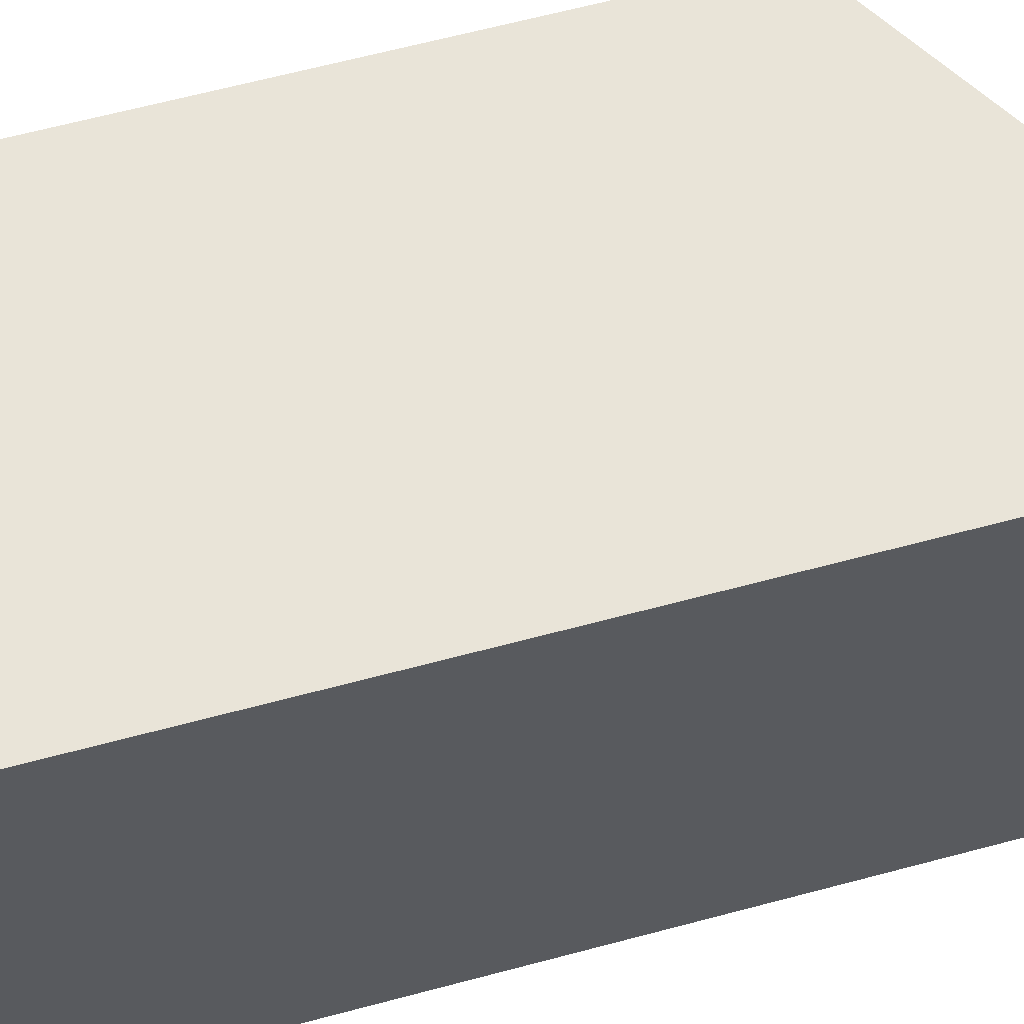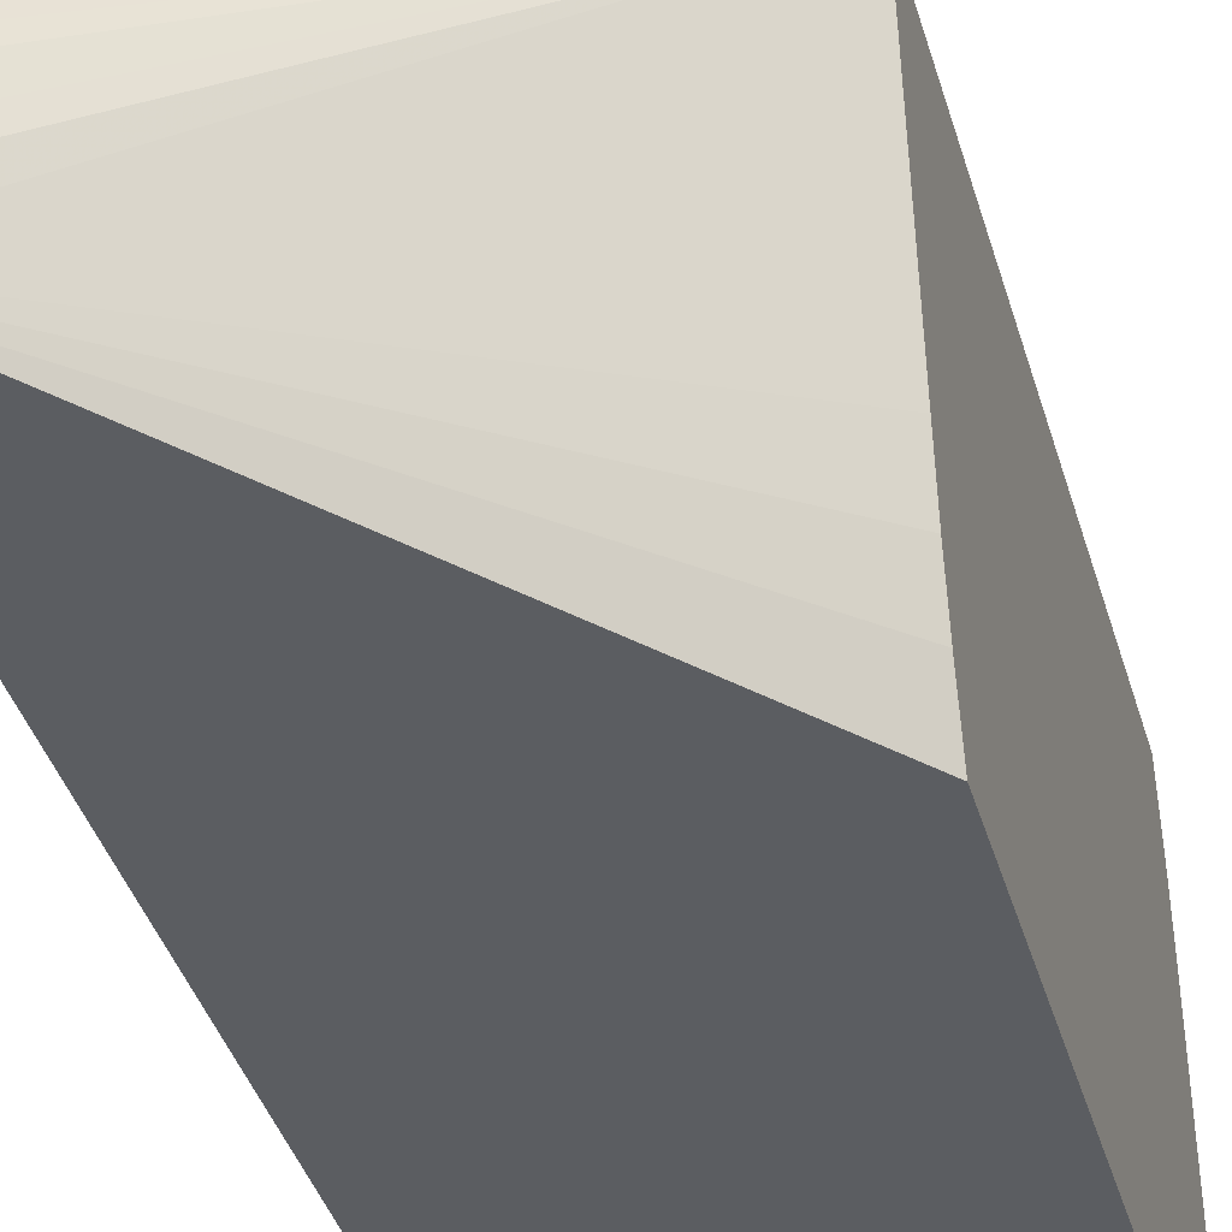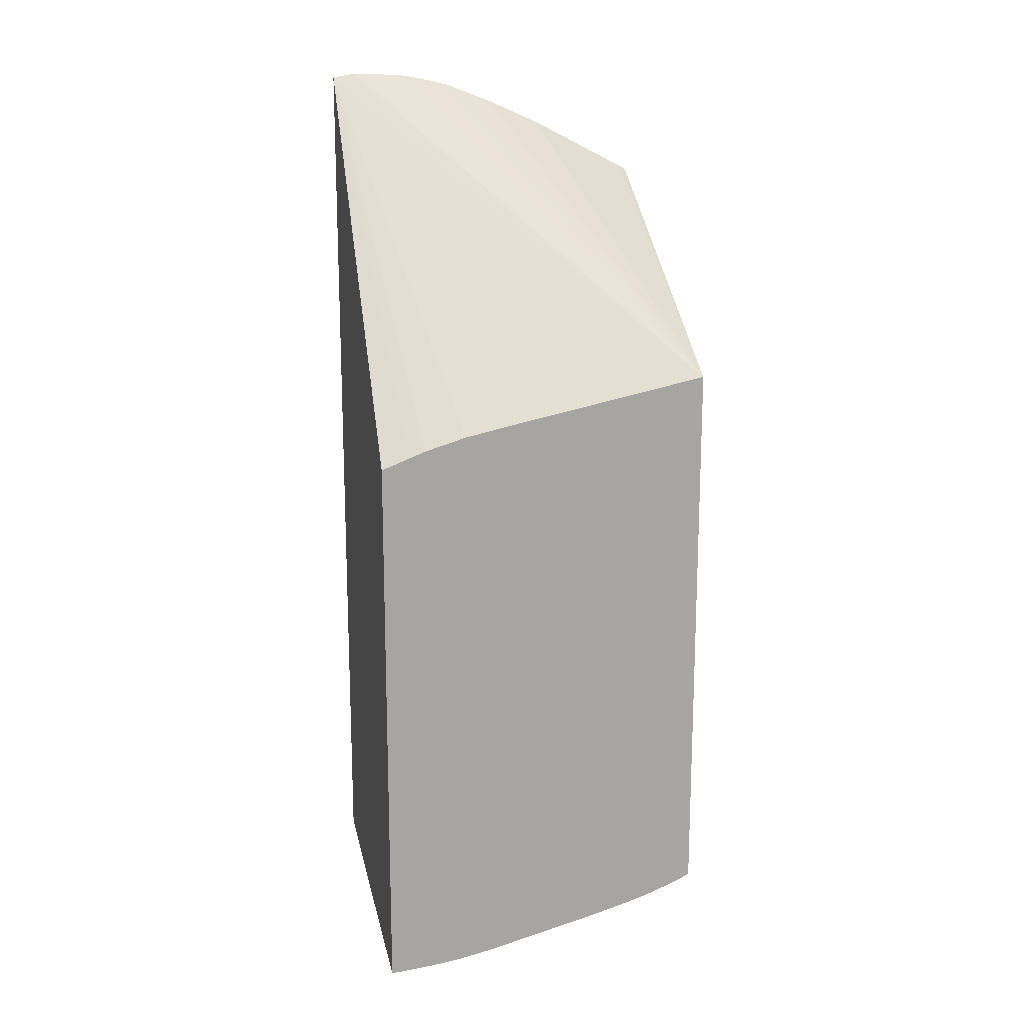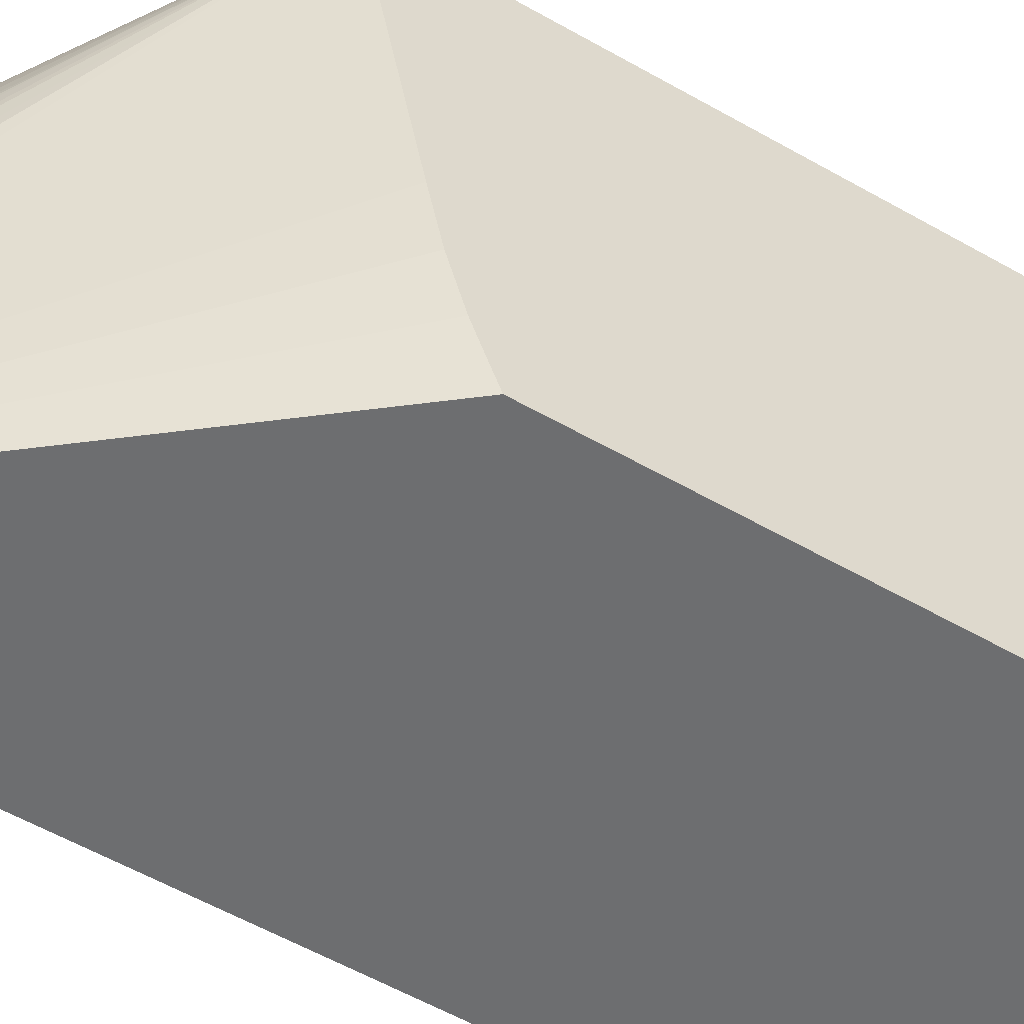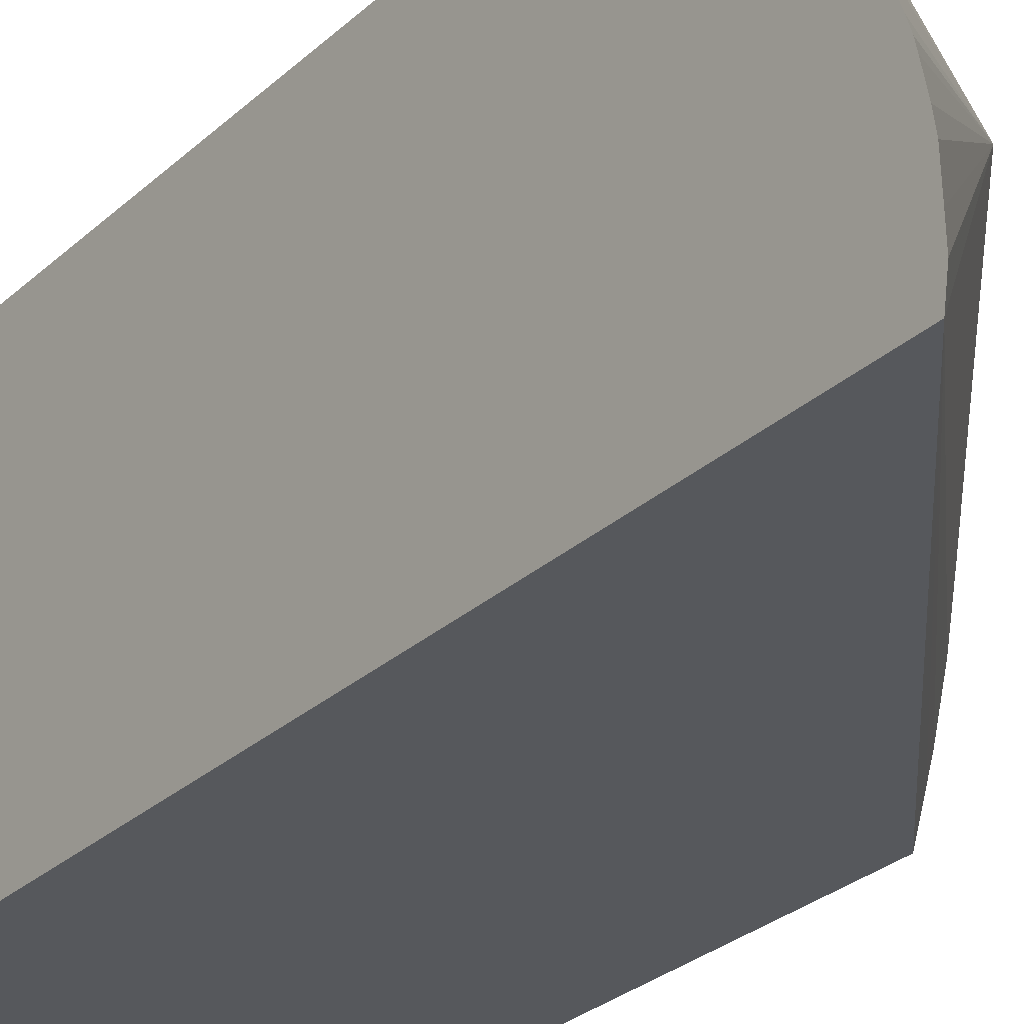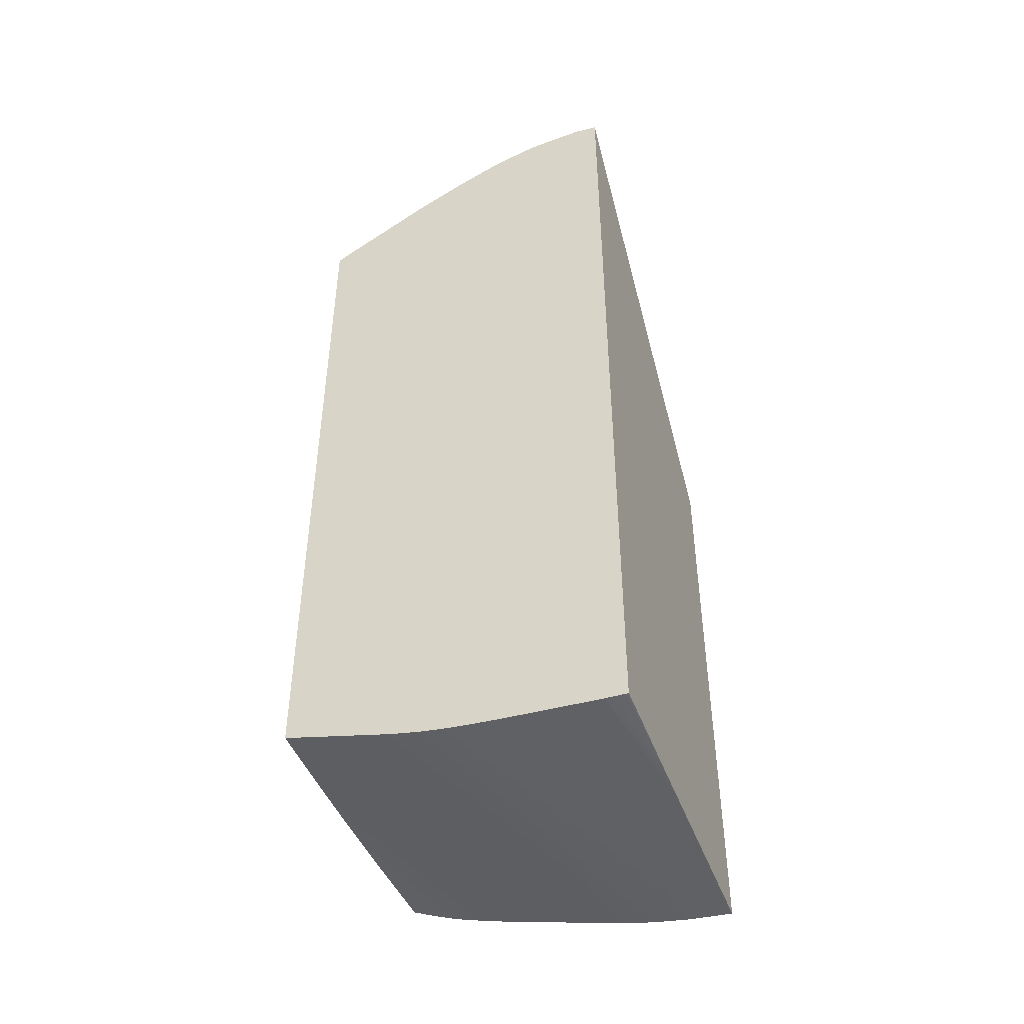
<metadata>
{"format":"obj","ext":"obj","renderer":"f3d","projection":"perspective","resolution":1024,"background":"white","views":[{"elev":60.4,"azim":-105.6,"up":"+Y"},{"elev":-36.0,"azim":14.7,"up":"+Y"},{"elev":16.4,"azim":77.4,"up":"+Z"},{"elev":-54.2,"azim":58.4,"up":"+Y"},{"elev":-27.7,"azim":-36.1,"up":"+Y"},{"elev":-45.8,"azim":-68.7,"up":"+Z"}]}
</metadata>
<code>
v 0.01776 -0.01424 -0.05977
v 0.0157 -0.01424 -0.05953
v 0.0166 -0.01303 -0.05956
v 0.01776 -0.01392 -0.05975
v 0.01776 -0.01424 -0.0464
v 0.01583 -0.0137 -0.05951
v 0.0137 -0.01424 -0.05929
v 0.01615 -0.01258 -0.05946
v 0.01727 -0.01284 -0.0596
v 0.01776 -0.01319 -0.05968
v 0.01776 -0.0137 -0.05973
v 0.0137 -0.01251 -0.05918
v 0.01132 -0.01132 -0.05881
v 0.01061 -0.01061 -0.05867
v 0.01251 -0.01132 -0.05894
v 0.01061 -0.01012 -0.05861
v 0.0137 -0.01132 -0.05907
v 0.01776 -0.01358 -0.04614
v 0.01061 -0.01424 -0.03771
v 0.01305 -0.01424 -0.05921
v 0.01061 -0.0137 -0.05887
v 0.01061 -0.01251 -0.0588
v 0.01776 -0.01274 -0.05962
v 0.01727 -0.01224 -0.05951
v 0.01061 -0.0118 -0.05876
v 0.01061 -0.01132 -0.05872
v 0.01061 -0.00958 -0.05854
v 0.01132 -0.01012 -0.05868
v 0.01489 -0.01132 -0.05917
v 0.01776 -0.01317 -0.04599
v 0.01776 -0.006335 -0.04451
v 0.01061 -0.0137 -0.03762
v 0.01061 -0.01424 -0.05889
v 0.01776 -0.01221 -0.0457
v 0.01776 -0.01111 -0.04547
v 0.01186 -0.01424 -0.05905
v 0.01061 -0.01419 -0.05889
v 0.01061 -0.01392 -0.05888
v 0.01776 -0.0124 -0.05957
v 0.01776 -0.01215 -0.05952
v 0.01251 -0.01012 -0.05877
v 0.01608 -0.01132 -0.05925
v 0.01061 -0.009155 -0.05845
v 0.01061 -0.006335 -0.04023
v 0.01061 -0.006494 -0.04014
v 0.01061 -0.008841 -0.03892
v 0.01061 -0.01012 -0.03835
v 0.01061 -0.01104 -0.038
v 0.01061 -0.01132 -0.03791
v 0.01061 -0.01154 -0.03786
v 0.01061 -0.01211 -0.03773
v 0.01061 -0.01251 -0.03767
v 0.01061 -0.0132 -0.03764
v 0.01776 -0.006335 -0.05786
v 0.01066 -0.01424 -0.0589
v 0.01776 -0.01161 -0.05941
v 0.01061 -0.008804 -0.05838
v 0.01061 -0.006335 -0.05776
v 0.01776 -0.006425 -0.0579
v 0.01706 -0.006335 -0.05787
v 0.01727 -0.01132 -0.05931
v 0.01776 -0.01132 -0.05933
v 0.01061 -0.007742 -0.05812
v 0.01608 -0.01012 -0.05897
v 0.0111 -0.006335 -0.05779
v 0.01132 -0.006552 -0.05785
v 0.01061 -0.006552 -0.05782
v 0.01776 -0.006888 -0.0581
v 0.01586 -0.006335 -0.05789
v 0.01727 -0.008934 -0.05872
v 0.01776 -0.009426 -0.05886
v 0.01132 -0.006335 -0.05779
v 0.01251 -0.006552 -0.0579
v 0.01608 -0.008054 -0.05844
v 0.01608 -0.006552 -0.05797
v 0.01776 -0.007386 -0.05829
v 0.01467 -0.006335 -0.05789
v 0.01776 -0.008934 -0.05874
v 0.01229 -0.006335 -0.05783
v 0.01608 -0.007458 -0.05828
v 0.01776 -0.008383 -0.05859
v 0.01776 -0.007632 -0.05837
v 0.01727 -0.007399 -0.05829
v 0.01489 -0.006552 -0.05796
v 0.01348 -0.006335 -0.05787
v 0.0137 -0.006552 -0.05794
v 0.01776 -0.007981 -0.05848
v 0.01727 -0.007995 -0.05847
f 31 52 53
f 31 85 79
f 31 53 32
f 31 54 60
f 31 60 69
f 31 69 77
f 31 77 85
f 31 51 52
f 31 58 44
f 31 72 65
f 31 65 58
f 33 37 55
f 36 55 37
f 40 42 56
f 31 50 51
f 41 43 42
f 42 43 57
f 31 79 72
f 31 49 50
f 24 40 39
f 31 47 48
f 19 31 32
f 42 57 56
f 19 30 34
f 19 34 35
f 19 35 31
f 20 36 37
f 20 37 38
f 20 38 21
f 31 48 49
f 23 24 39
f 24 41 42
f 24 42 40
f 27 41 29
f 27 29 28
f 27 43 41
f 31 44 45
f 31 45 46
f 31 46 47
f 24 29 41
f 54 59 60
f 74 80 81
f 56 61 62
f 73 79 74
f 74 81 78
f 74 79 80
f 75 76 77
f 76 82 83
f 76 83 84
f 76 84 77
f 77 84 85
f 72 79 73
f 79 85 86
f 80 83 82
f 80 82 87
f 80 87 88
f 80 88 81
f 80 86 83
f 81 88 87
f 83 86 85
f 18 30 19
f 79 86 80
f 56 57 61
f 70 78 71
f 69 75 77
f 57 63 64
f 57 64 61
f 58 65 66
f 58 66 67
f 59 68 60
f 60 68 69
f 61 64 62
f 62 64 70
f 70 74 78
f 83 85 84
f 63 66 64
f 64 66 70
f 65 72 66
f 66 72 73
f 66 73 74
f 66 74 70
f 68 75 69
f 68 76 75
f 63 67 66
f 17 28 29
f 62 70 71
f 16 28 17
f 1 30 18
f 1 18 5
f 1 5 19
f 1 19 33
f 1 33 55
f 1 55 36
f 1 36 20
f 1 20 7
f 1 34 30
f 1 7 2
f 2 7 6
f 3 8 9
f 3 9 10
f 3 10 11
f 3 11 4
f 3 6 12
f 3 12 13
f 3 13 14
f 2 6 3
f 3 14 15
f 1 35 34
f 1 54 31
f 17 29 24
f 1 2 3
f 1 3 4
f 1 4 11
f 1 11 10
f 1 10 23
f 1 23 39
f 1 39 40
f 1 31 35
f 1 40 56
f 1 71 78
f 1 78 81
f 1 81 87
f 1 87 82
f 1 82 76
f 1 76 68
f 1 68 59
f 1 59 54
f 1 56 62
f 3 15 16
f 1 62 71
f 3 17 8
f 14 53 52
f 14 52 51
f 14 51 50
f 14 50 49
f 14 49 48
f 14 48 47
f 14 47 46
f 14 46 45
f 14 32 53
f 14 45 44
f 14 58 67
f 14 67 63
f 14 57 43
f 14 43 27
f 14 27 16
f 14 16 15
f 16 27 28
f 3 16 17
f 14 44 58
f 14 19 32
f 14 63 57
f 14 37 33
f 5 18 19
f 14 33 19
f 6 7 12
f 7 20 21
f 7 21 22
f 8 17 9
f 9 23 10
f 9 17 24
f 9 24 23
f 7 22 12
f 12 25 26
f 12 26 13
f 14 38 37
f 13 26 14
f 14 26 25
f 14 25 22
f 14 22 21
f 12 22 25
f 14 21 38

</code>
